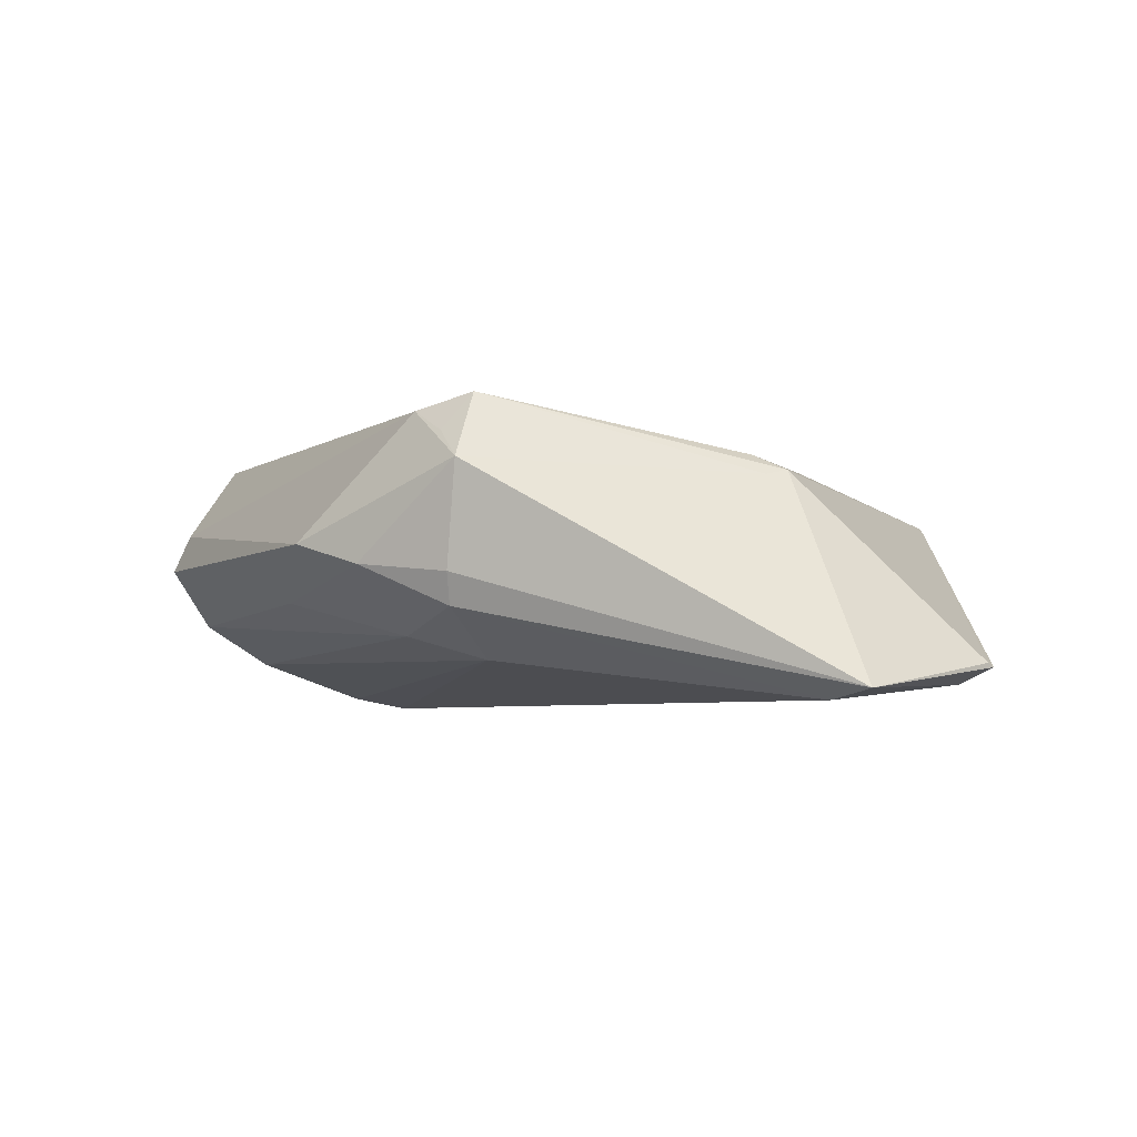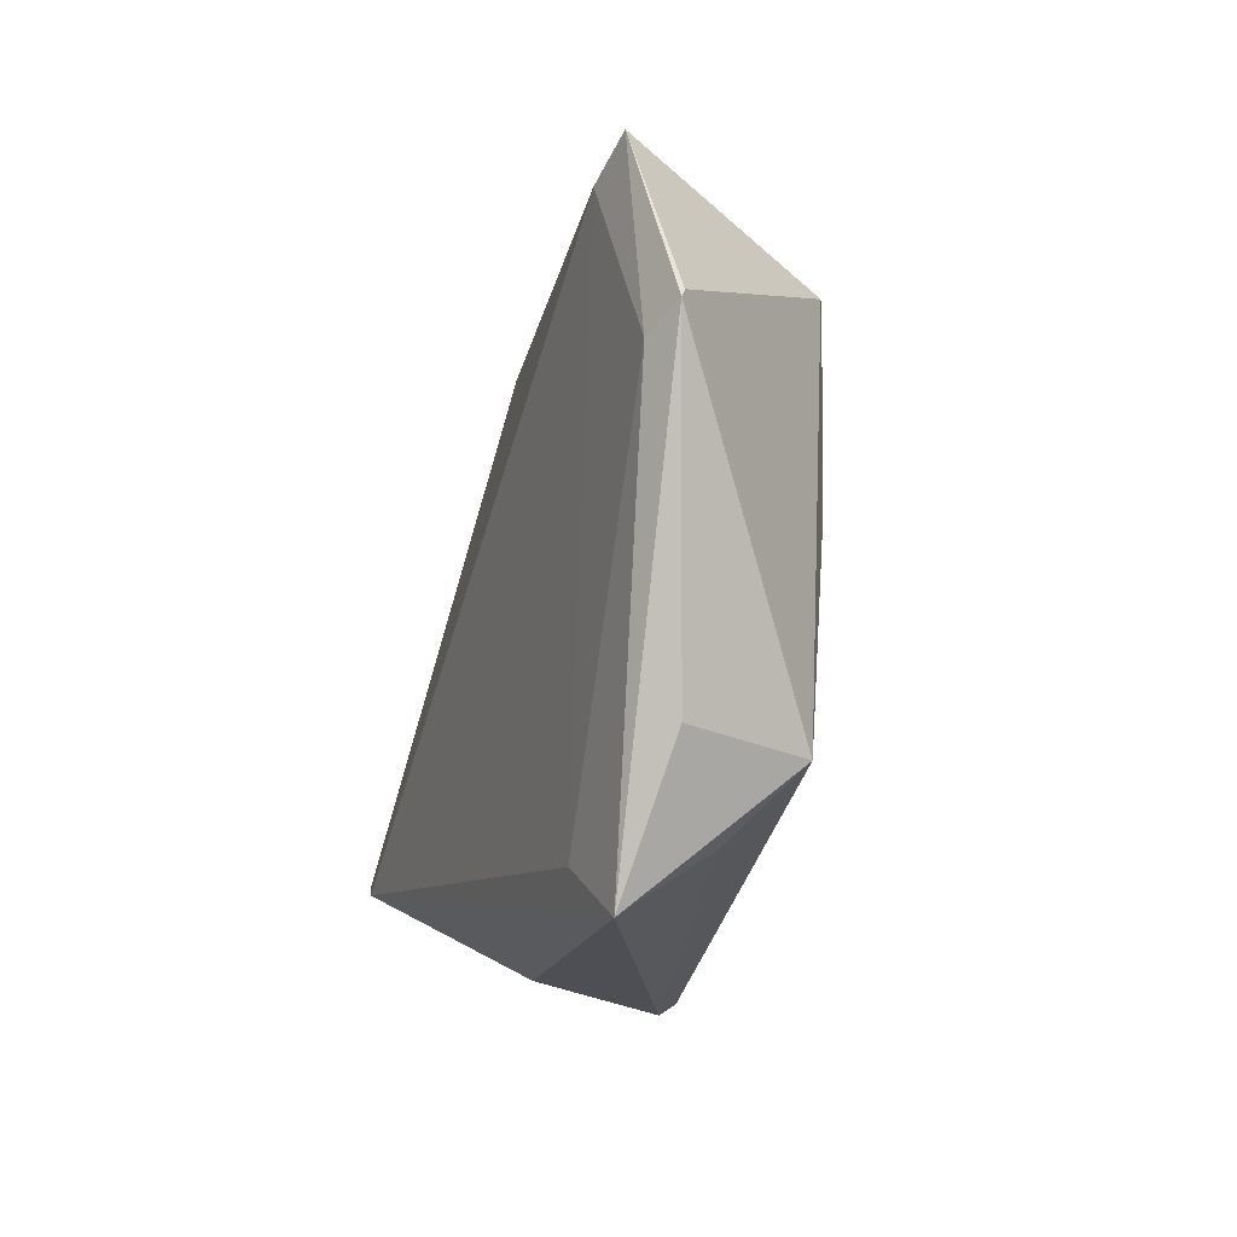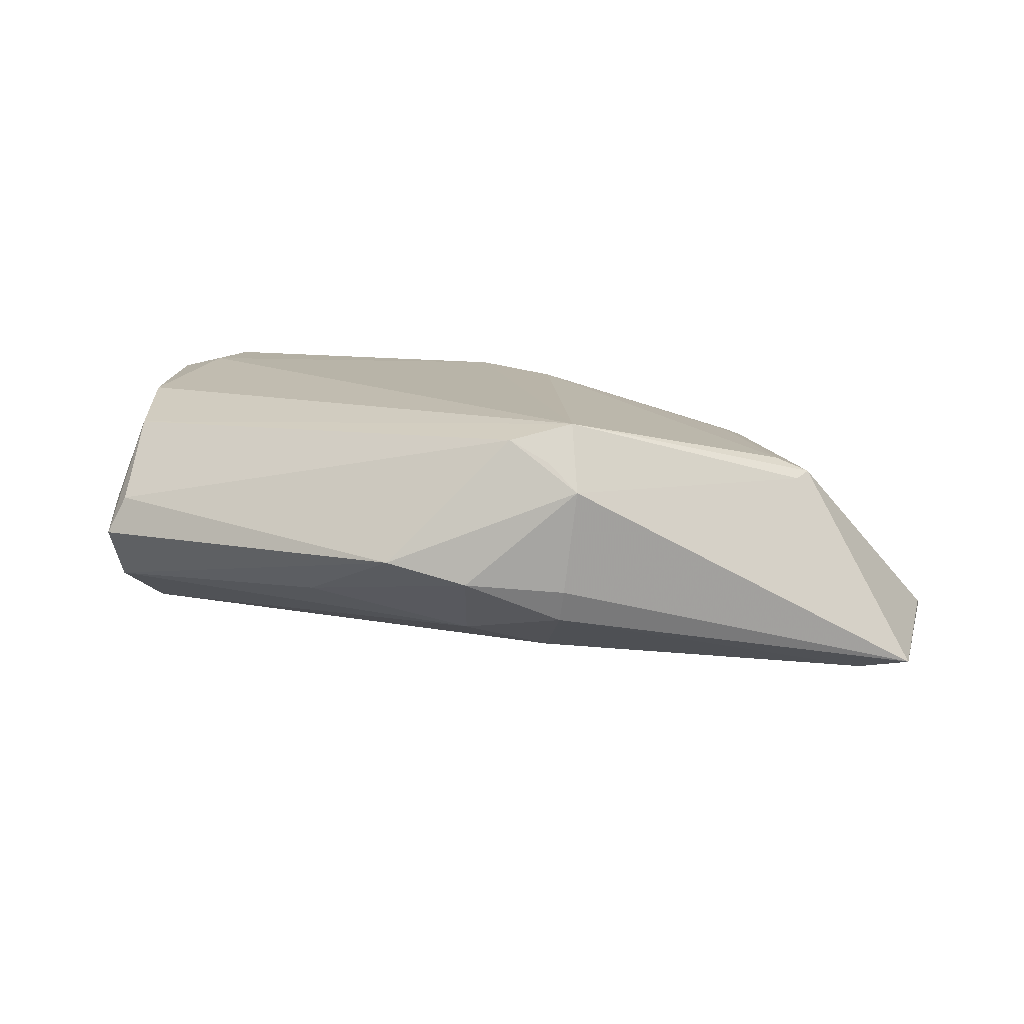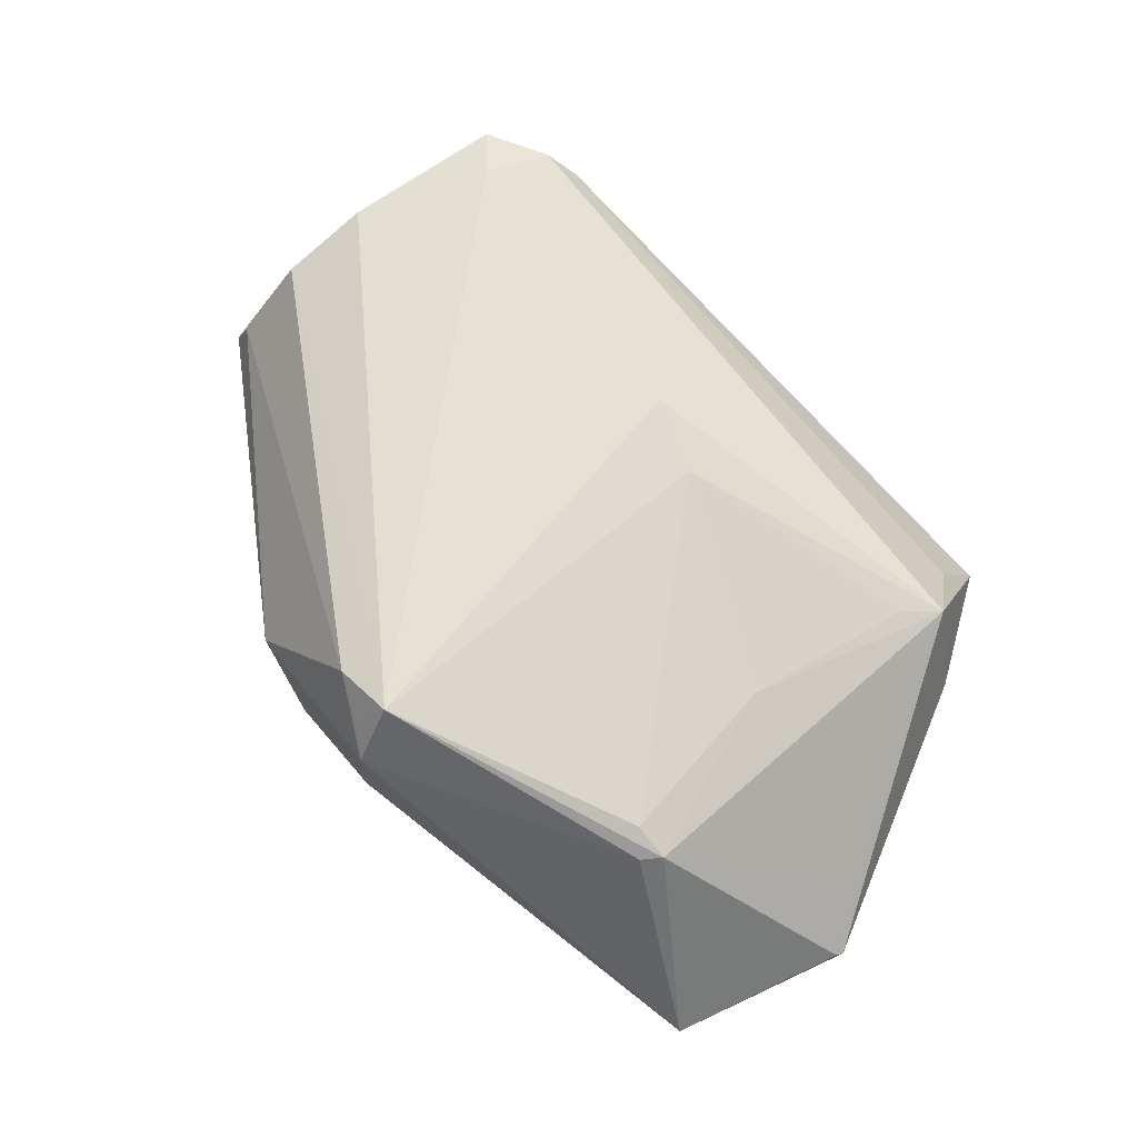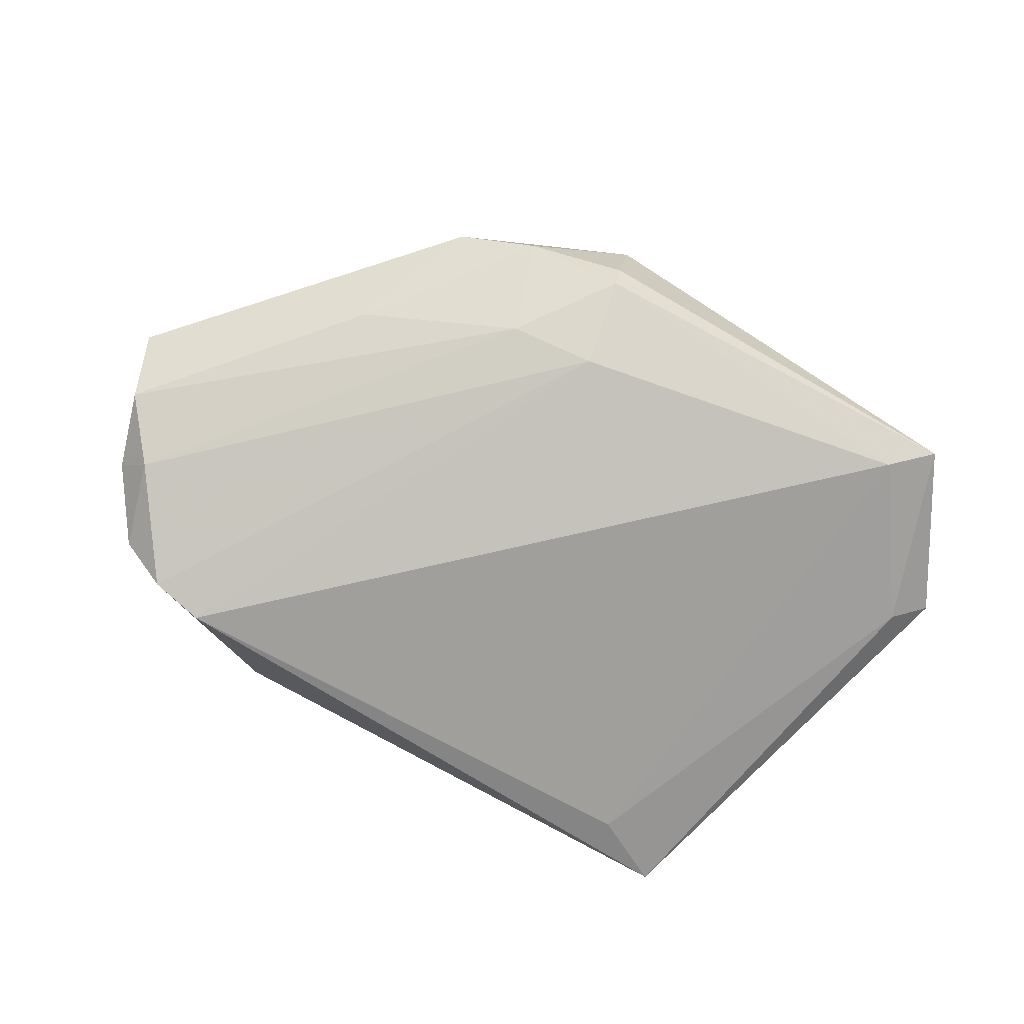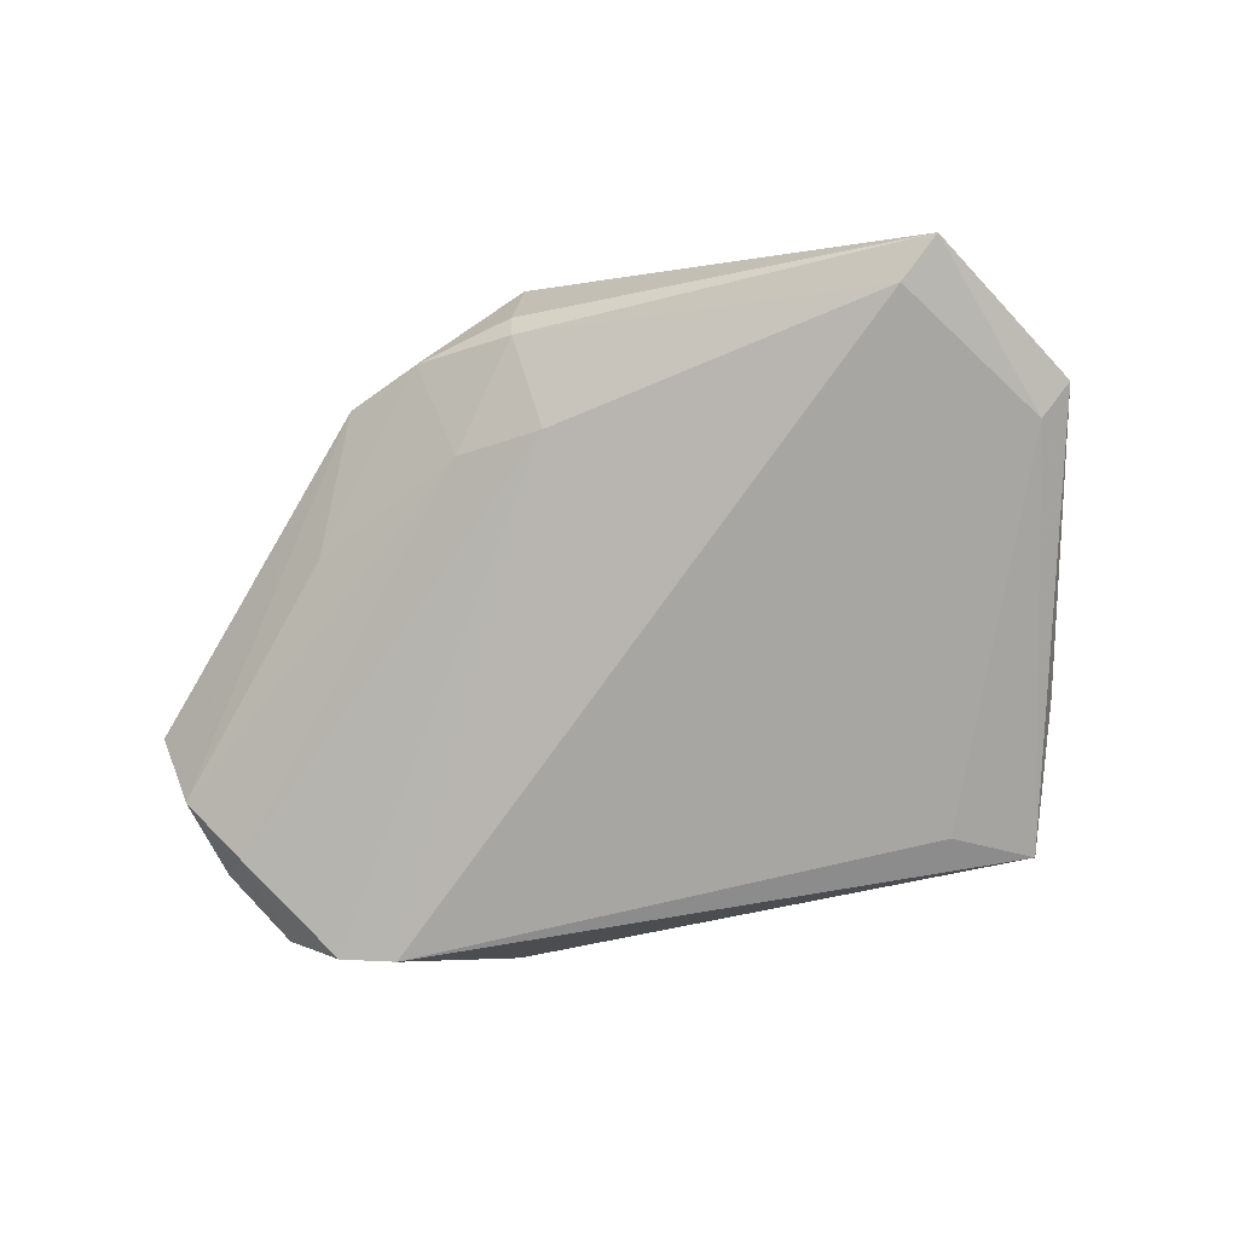
<metadata>
{"format":"obj","ext":"obj","renderer":"f3d","projection":"perspective","resolution":1024,"background":"white","views":[{"elev":-2.3,"azim":-159.6,"up":"+Z"},{"elev":-15.5,"azim":-108.0,"up":"+Y"},{"elev":13.0,"azim":169.5,"up":"+Z"},{"elev":64.8,"azim":-139.5,"up":"+Z"},{"elev":-74.4,"azim":156.3,"up":"+Z"},{"elev":-74.8,"azim":-161.9,"up":"+Z"}]}
</metadata>
<code>
v 0.045 -0.03383 0.01766
v 0.03207 -0.03768 0.01588
v -0.002235 0.04334 0.01143
v -0.0005425 -0.01602 0.01952
v -0.0009853 0.03023 -0.01239
v 0.05756 0.005688 5.19e-06
v -0.05962 0.01791 -0.01267
v -0.002567 0.03849 0.01952
v -0.03376 0.0278 0.01185
v 0.05572 -0.0009303 -0.00773
v 0.01184 0.04041 -0.0008317
v 0.0497 -0.01282 0.0176
v -0.03815 0.02836 0.009917
v -0.03951 -0.03029 -0.002426
v -0.05559 0.01425 -0.0153
v 0.0008251 0.04052 0.01484
v -0.03353 0.004983 0.01149
v -0.0005366 0.04087 -0.00599
v -0.05558 0.01155 -0.008115
v 0.00998 0.02987 -0.009479
v -0.04392 -0.02206 0.005545
v 0.03998 -0.02821 0.01952
v -0.04456 0.03435 -0.01684
v -0.04004 -0.01761 0.007382
v -0.04836 -0.02038 -0.00929
v -0.03181 -0.03146 -0.01521
v -0.03601 0.03032 0.009344
v -0.0502 0.03814 -0.01537
v 0.05193 -0.001618 0.01449
v -0.009488 -0.01109 0.01812
v 0.02431 -0.03512 -0.002514
v 0.03021 0.02234 -0.005049
v 0.03538 -0.02411 -0.01988
v 0.05596 0.001422 0.004332
v 0.04219 -0.02218 -0.01846
v 0.05035 -0.008328 -0.01321
v 0.05362 -0.01097 -0.009102
v 0.005465 0.03767 0.01752
v 0.02165 0.03717 0.001831
v -0.06011 0.01695 -0.0132
v -0.0007887 0.0423 -0.001933
v -0.04083 -0.03768 -0.01345
v 0.03549 -0.03578 0.0193
v 0.04827 -0.01999 -0.01349
v 0.05501 0.005676 0.004954
f 8 12 29
f 33 23 5
f 5 23 18
f 18 23 28
f 21 13 19
f 43 21 2
f 43 4 21
f 30 4 8
f 21 4 30
f 2 42 31
f 31 42 33
f 2 21 14
f 14 42 2
f 21 42 14
f 25 21 40
f 40 42 25
f 25 42 21
f 26 23 33
f 33 42 26
f 6 39 45
f 45 29 6
f 39 3 38
f 8 29 38
f 38 45 39
f 29 45 38
f 11 3 39
f 39 32 11
f 7 28 40
f 13 28 7
f 7 19 13
f 40 21 7
f 21 19 7
f 27 13 8
f 27 28 13
f 8 3 27
f 3 28 27
f 1 43 2
f 2 31 1
f 8 4 22
f 4 43 22
f 22 12 8
f 22 1 12
f 43 1 22
f 17 13 21
f 23 26 15
f 15 26 42
f 15 42 40
f 40 28 15
f 15 28 23
f 35 36 44
f 44 1 35
f 33 5 35
f 5 36 35
f 35 31 33
f 35 1 31
f 20 36 5
f 20 5 18
f 18 11 20
f 20 11 32
f 44 36 37
f 37 1 44
f 6 1 37
f 16 3 8
f 8 38 16
f 16 38 3
f 41 11 18
f 3 11 41
f 18 28 41
f 41 28 3
f 34 1 6
f 12 1 34
f 6 29 34
f 34 29 12
f 8 13 9
f 13 17 9
f 9 30 8
f 9 17 30
f 21 30 24
f 24 17 21
f 30 17 24
f 36 20 10
f 10 20 32
f 6 37 10
f 10 37 36
f 10 39 6
f 10 32 39

</code>
